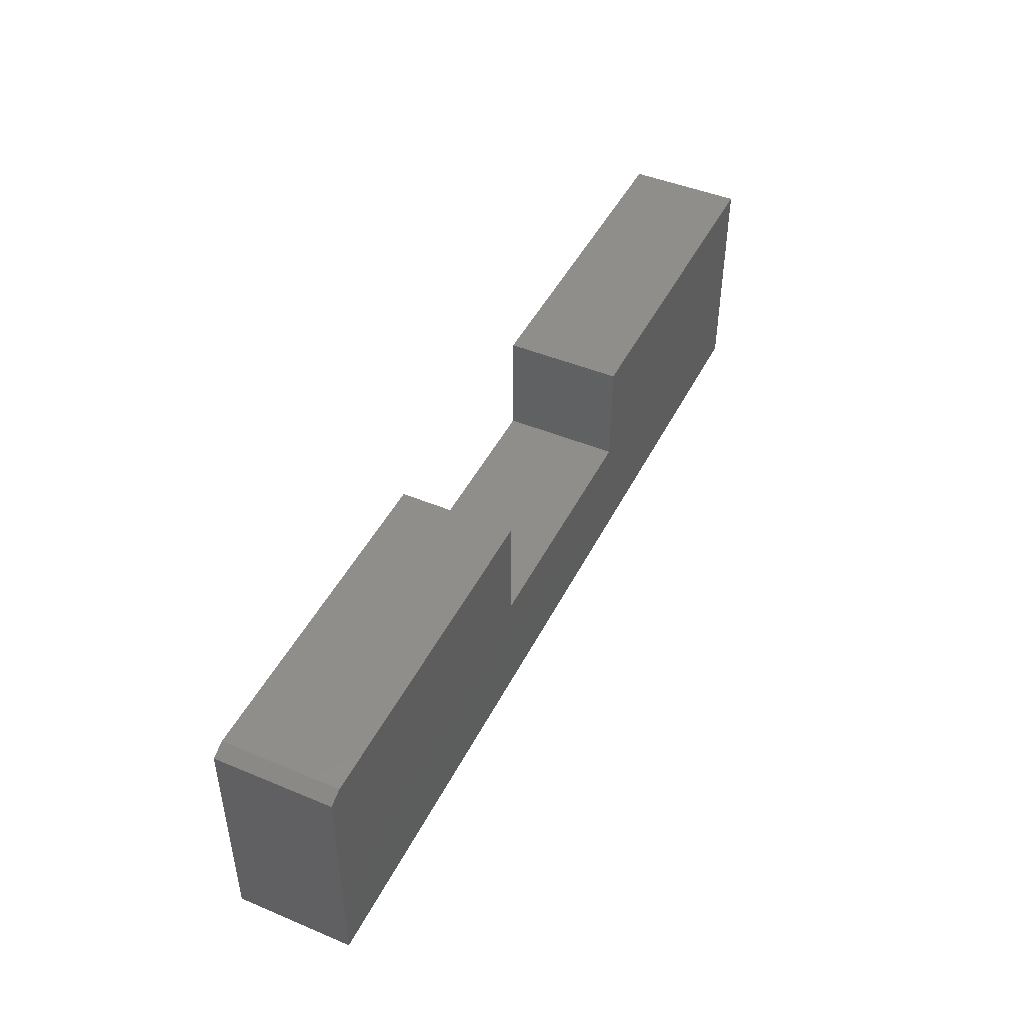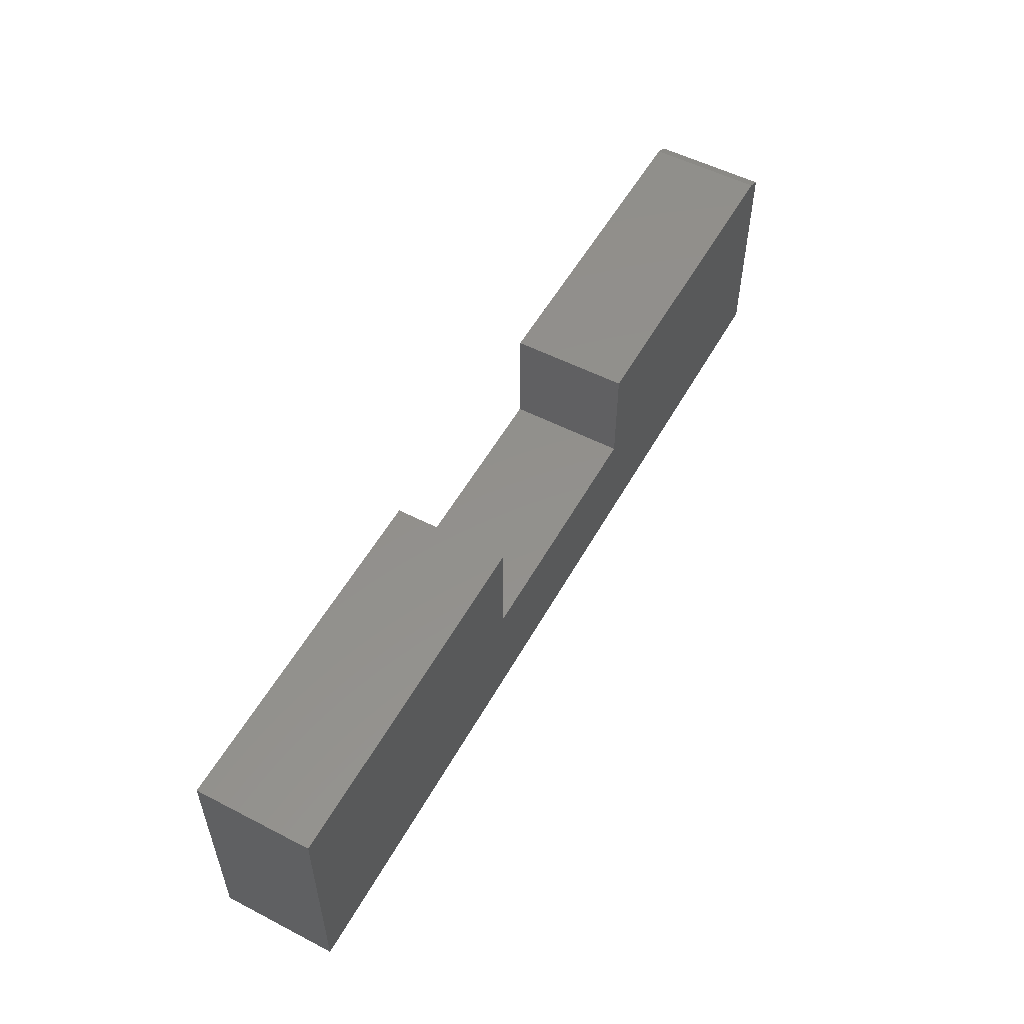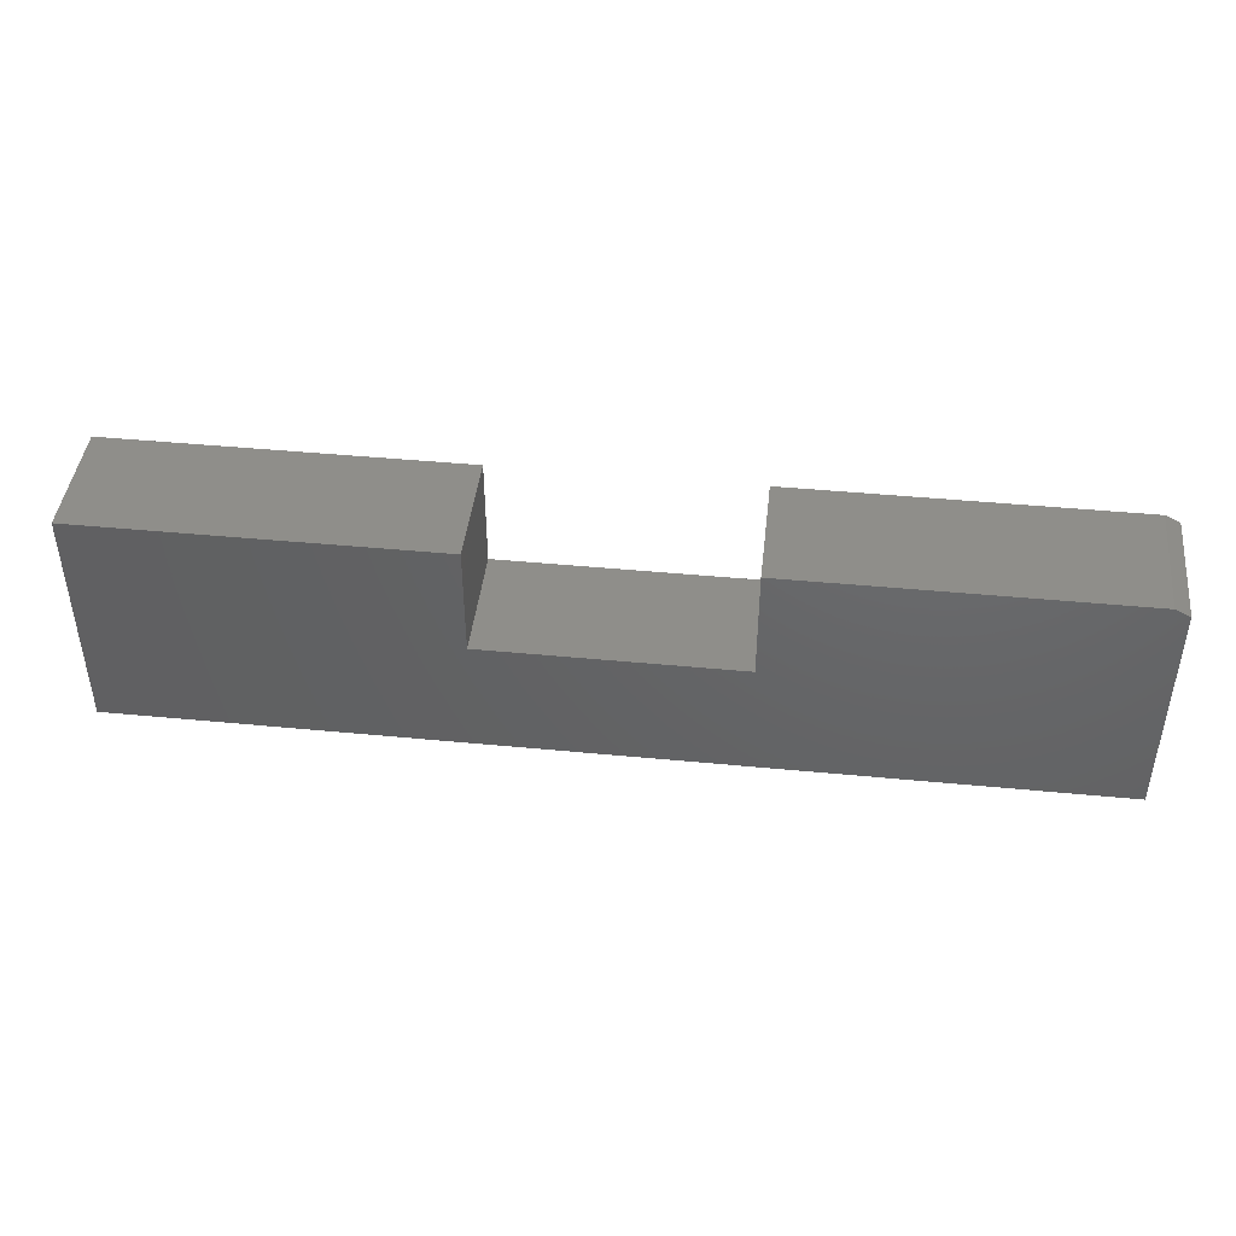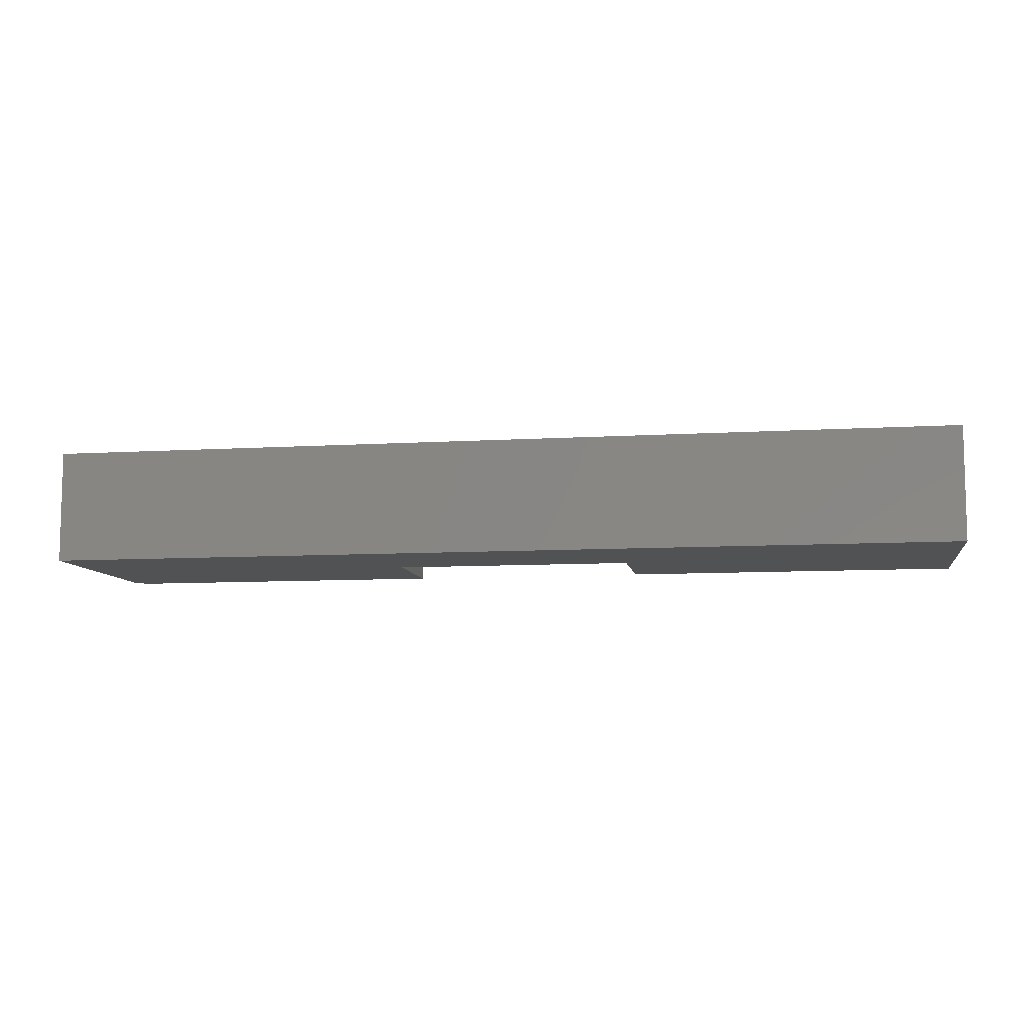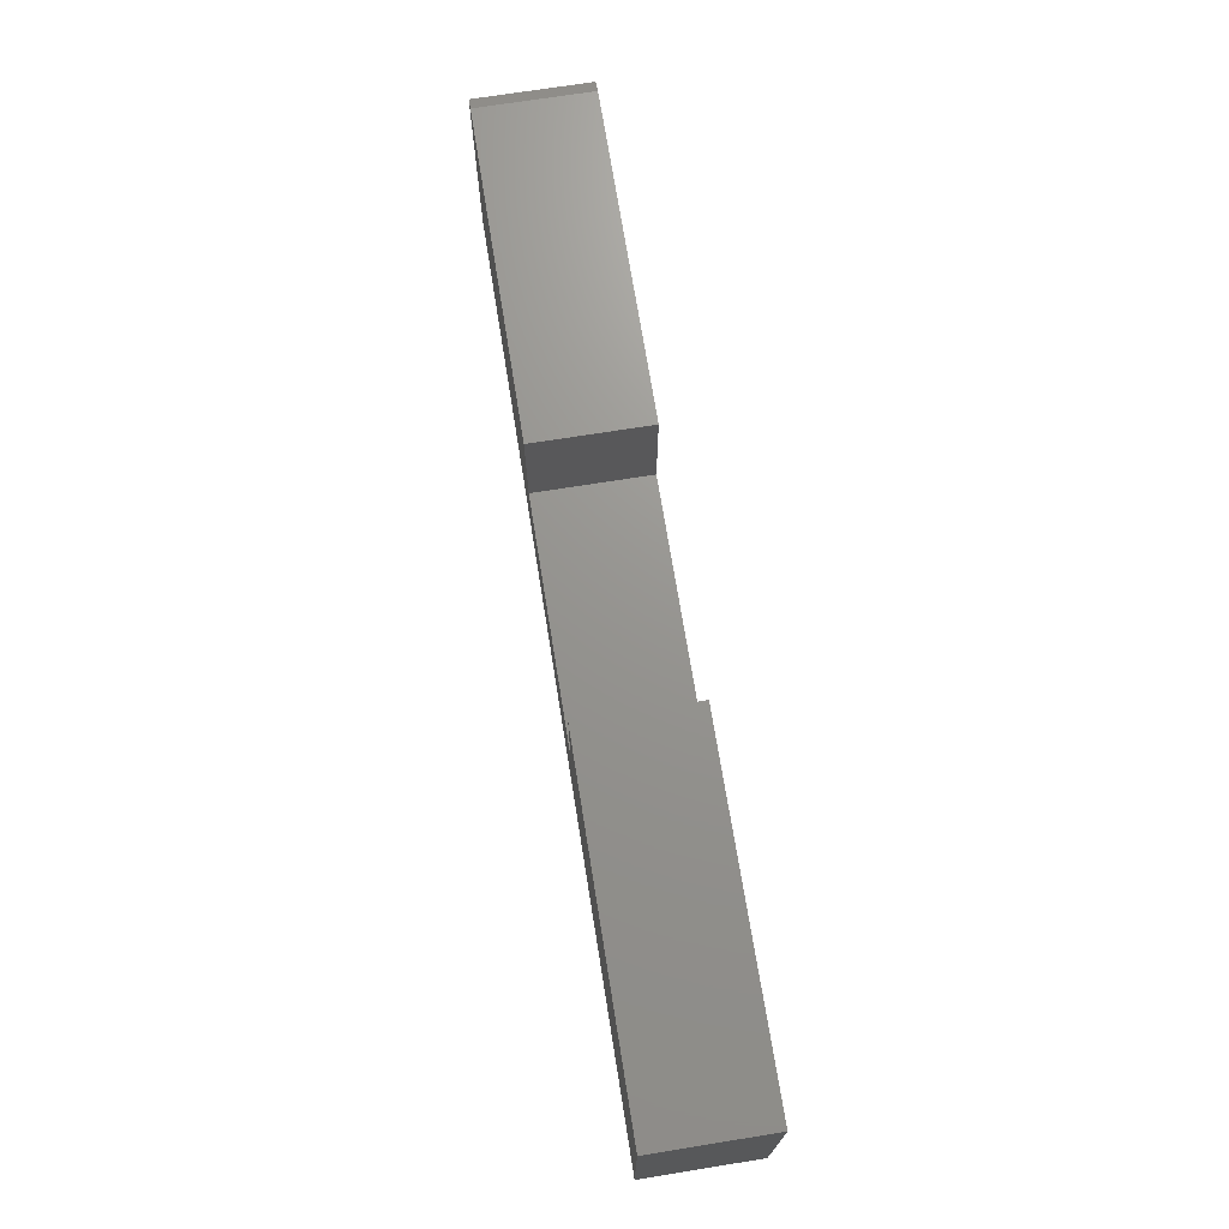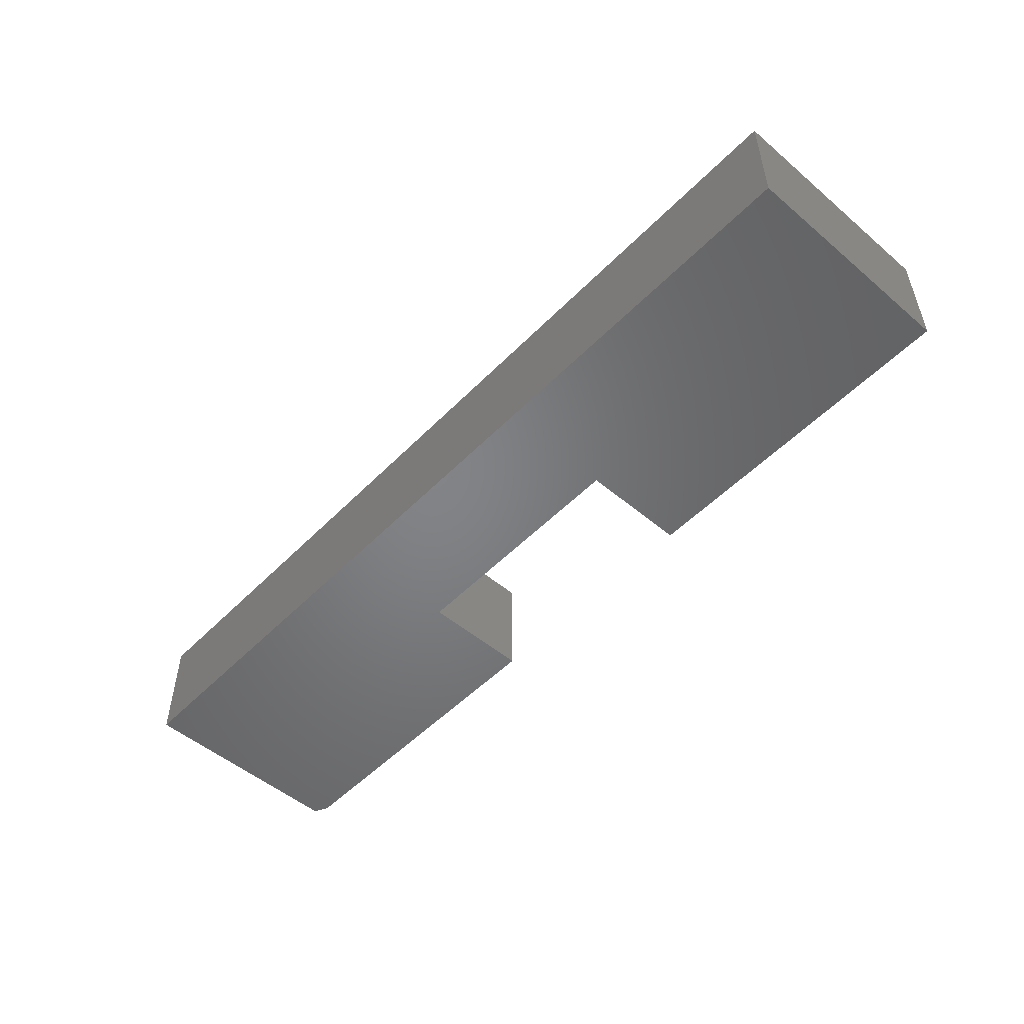
<metadata>
{"format":"stl","ext":"stl","renderer":"f3d","projection":"perspective","resolution":1024,"background":"white","views":[{"elev":45.7,"azim":115.6,"up":"+Z"},{"elev":54.0,"azim":-61.3,"up":"+Z"},{"elev":43.7,"azim":6.5,"up":"+Z"},{"elev":-8.7,"azim":-170.5,"up":"+Y"},{"elev":70.8,"azim":-99.1,"up":"+Z"},{"elev":-51.5,"azim":-132.5,"up":"+Y"}]}
</metadata>
<code>
# stl→obj: 18 verts, 32 faces
v -0.2656 -0.125 -0.03906
v 0.75 -0.125 -0.03906
v 0.3758 -0.125 0.08923
v 0.1086 -0.125 0.08923
v 0.1086 -0.125 0.2068
v -0.2656 -0.125 0.2068
v 0.3758 -0.125 0.2068
v 0.75 -0.125 0.199
v 0.7344 -0.125 0.2068
v -0.2656 0 -0.03906
v -0.2656 1.536e-17 0.2068
v 0.1086 3.613e-17 0.2068
v 0.1086 2.878e-17 0.08923
v 0.3758 4.362e-17 0.08923
v 0.75 5.638e-17 -0.03906
v 0.7344 7.087e-17 0.2068
v 0.75 7.125e-17 0.199
v 0.3758 5.096e-17 0.2068
f 1 2 3
f 1 3 4
f 1 4 5
f 1 5 6
f 3 2 7
f 7 2 8
f 7 8 9
f 10 11 12
f 10 12 13
f 10 13 14
f 10 14 15
f 16 17 18
f 18 17 15
f 18 15 14
f 9 16 7
f 7 16 18
f 2 15 8
f 8 15 17
f 8 17 9
f 9 17 16
f 6 11 1
f 1 11 10
f 5 12 6
f 6 12 11
f 13 12 4
f 4 12 5
f 3 14 4
f 4 14 13
f 18 14 7
f 7 14 3
f 1 10 2
f 2 10 15

</code>
